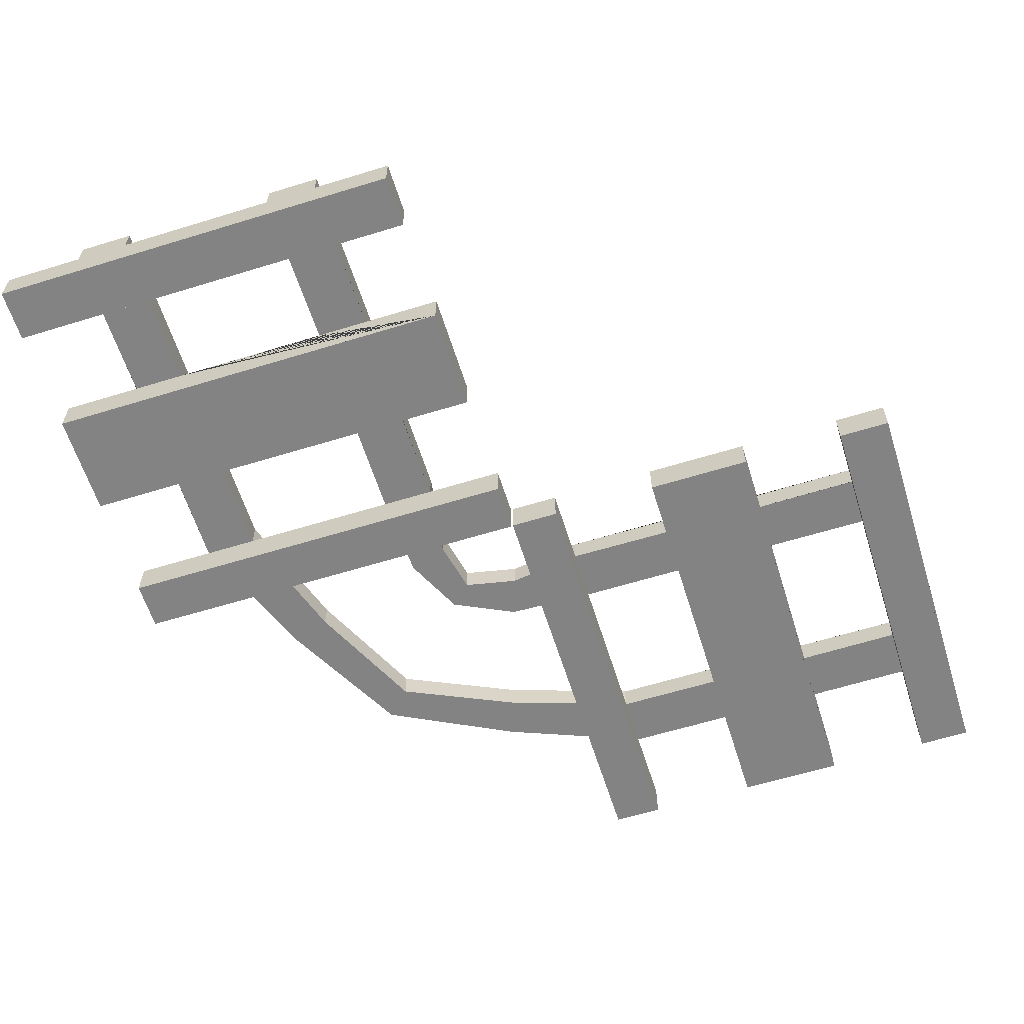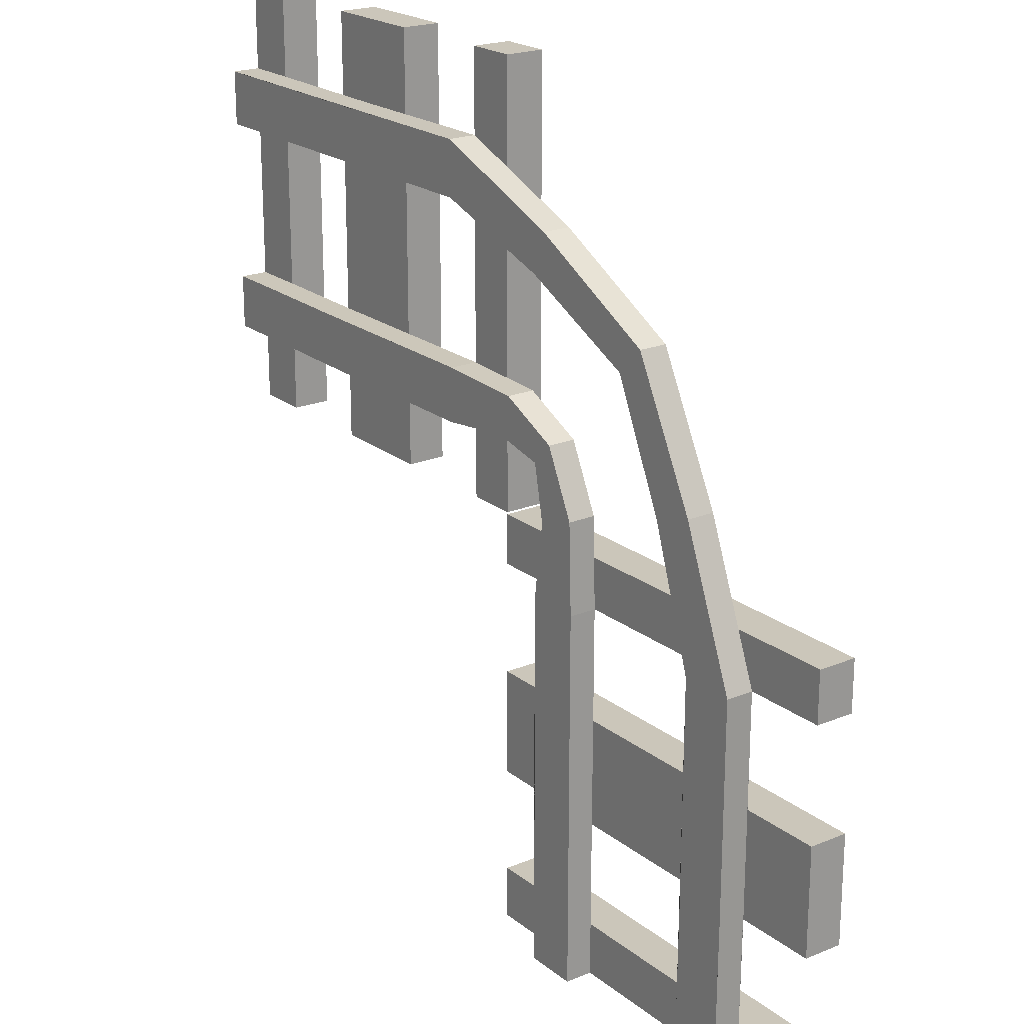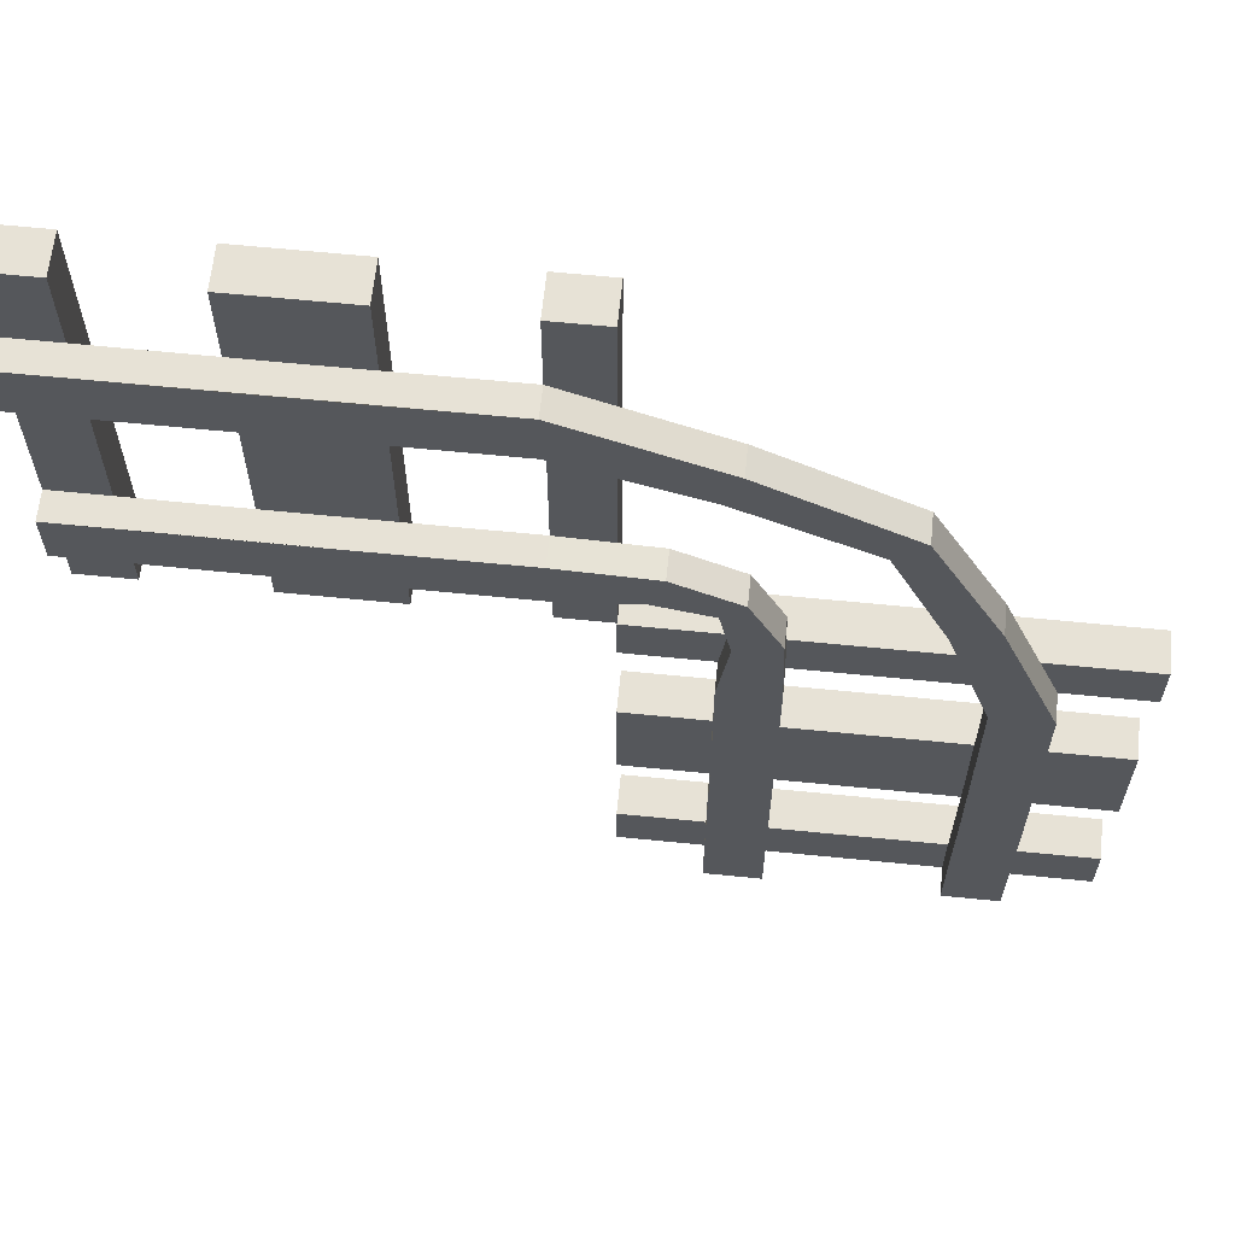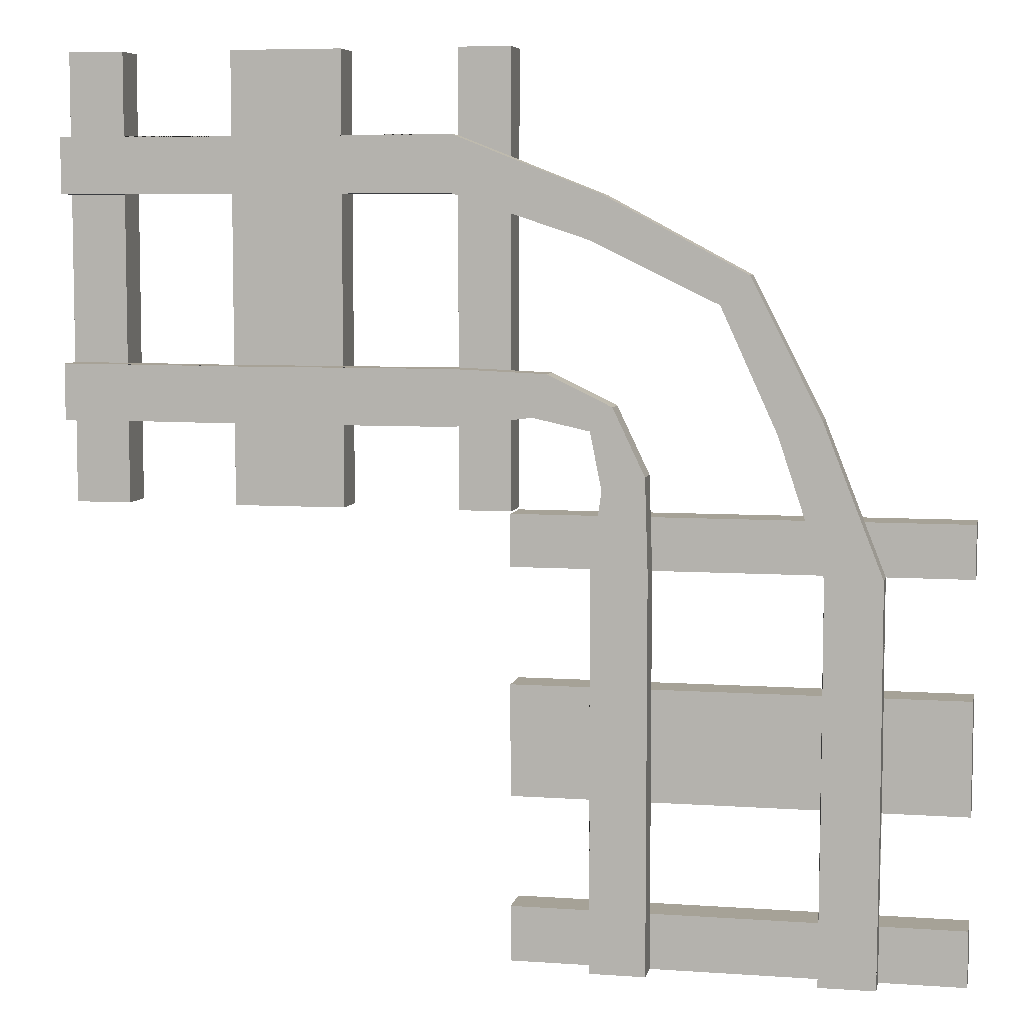
<metadata>
{"format":"obj","ext":"obj","renderer":"f3d","projection":"perspective","resolution":1024,"background":"white","views":[{"elev":-61.2,"azim":107.4,"up":"+Y"},{"elev":21.2,"azim":-126.2,"up":"+Z"},{"elev":63.3,"azim":-174.2,"up":"+Z"},{"elev":6.5,"azim":-168.2,"up":"+Z"}]}
</metadata>
<code>
o rail_curve_Cube.013
v -1 -0.5733 -1
v -1 -0.7509 -1
v -1 -0.5733 1
v -1 -0.7509 1
v -3 -0.5733 -1
v -3 -0.7509 -1
v -3 -0.5733 1
v -3 -0.7509 1
v -1.995 -0.7509 -1
v -1.995 -0.5733 1
v -1.995 -0.7509 1
v -1.995 -0.5733 -1
v -2.767 -0.7509 -1
v -2.767 -0.5733 1
v -2.767 -0.7509 1
v -2.767 -0.5733 -1
v -2.246 -0.7509 1
v -2.246 -0.5733 -1
v -2.246 -0.7509 -1
v -2.246 -0.5733 1
v -1.746 -0.7509 -1
v -1.746 -0.5733 1
v -1.746 -0.7509 1
v -1.746 -0.5733 -1
v -1.249 -0.7509 1
v -1.249 -0.5733 -1
v -1.249 -0.7509 -1
v -1.249 -0.5733 1
v -3 -0.7509 0
v -1 -0.5733 0
v -3 -0.5733 0
v -1 -0.7509 0
v -2.767 -0.7509 0
v -2.767 -0.5733 0
v -2.246 -0.5733 0
v -2.246 -0.7509 0
v -1.746 -0.7509 0
v -1.746 -0.5733 0
v -1.249 -0.5733 0
v -1.249 -0.7509 0
v -3 -0.5733 -0.5
v -1 -0.7509 -0.5
v -3 -0.7509 -0.5
v -1 -0.5733 -0.5
v -1 -0.446 -0.6213
v -2.767 -0.7509 -0.5
v -1 -0.446 -0.5
v -2.246 -0.7509 -0.5
v -1.746 -0.7509 -0.5
v -1.249 -0.7509 -0.5
v -3 -0.7509 -0.25
v -1 -0.5733 -0.25
v -2.767 -0.7509 -0.25
v -2.767 -0.5733 -0.25
v -2.246 -0.5733 -0.25
v -2.246 -0.7509 -0.25
v -1.746 -0.7509 -0.25
v -1.746 -0.5733 -0.25
v -1.249 -0.5733 -0.25
v -1.249 -0.7509 -0.25
v -3 -0.5733 -0.25
v -1 -0.7509 -0.25
v -3 -0.5733 -0.75
v -1 -0.7509 -0.75
v -3 -0.7509 -0.75
v -1 -0.5733 -0.75
v -2.767 -0.7509 -0.75
v -2.767 -0.5733 -0.75
v -2.246 -0.5733 -0.75
v -2.246 -0.7509 -0.75
v -1.746 -0.7509 -0.75
v -1.746 -0.5733 -0.75
v -1.249 -0.5733 -0.75
v -1.249 -0.7509 -0.75
v -3 -0.7509 0.5
v -1 -0.5733 0.5
v -2.767 -0.7509 0.5
v -2.246 -0.7509 0.5
v -1.746 -0.7509 0.5
v -1.249 -0.7509 0.5
v -3 -0.5733 0.5
v -1 -0.7509 0.5
v -3 -0.5733 0.25
v -1 -0.7509 0.25
v -3 -0.7509 0.25
v -1 -0.5733 0.25
v -2.767 -0.7509 0.25
v -2.767 -0.5733 0.25
v -2.246 -0.5733 0.25
v -2.246 -0.7509 0.25
v -1.746 -0.7509 0.25
v -1.746 -0.5733 0.25
v -1.249 -0.5733 0.25
v -1.249 -0.7509 0.25
v -3 -0.7509 0.75
v -1 -0.5733 0.75
v -2.767 -0.7509 0.75
v -2.767 -0.5733 0.75
v -2.246 -0.5733 0.75
v -2.246 -0.7509 0.75
v -1.746 -0.7509 0.75
v -1.746 -0.5733 0.75
v -1.249 -0.5733 0.75
v -1.249 -0.7509 0.75
v -3 -0.5733 0.75
v -1 -0.7509 0.75
v -1 -0.7509 0.625
v -1 -0.5733 0.625
v -1.249 -0.5733 0.625
v -1.249 -0.7509 0.625
v -1 -0.5733 0.375
v -1.249 -0.5733 0.375
v -1.249 -0.7509 0.375
v -1 -0.7509 0.375
v -1.995 -0.5733 0.6219
v -2.246 -0.5733 0.6219
v -1.746 -0.5733 0.6219
v -1.995 -0.5733 0.375
v -2.246 -0.5733 0.375
v -1.746 -0.5733 0.375
v -3 -0.5733 0.625
v -3 -0.7509 0.625
v -2.767 -0.7509 0.625
v -2.767 -0.5733 0.625
v -3 -0.7509 0.375
v -2.767 -0.7509 0.375
v -2.767 -0.5733 0.375
v -3 -0.5733 0.375
v -1 -0.5733 -0.6213
v -1.249 -0.5733 -0.6213
v -1.249 -0.7509 -0.6213
v -1 -0.7509 -0.6213
v -1 -0.7509 -0.3713
v -1 -0.5733 -0.3713
v -1.249 -0.5733 -0.3713
v -1.249 -0.7509 -0.3713
v -1.995 -0.5733 -0.375
v -2.246 -0.5733 -0.375
v -1.746 -0.5733 -0.375
v -1.995 -0.5733 -0.625
v -2.246 -0.5733 -0.625
v -1.746 -0.5733 -0.625
v -3 -0.7509 -0.625
v -2.767 -0.7509 -0.625
v -2.767 -0.5733 -0.625
v -3 -0.5733 -0.625
v -3 -0.5733 -0.375
v -3 -0.7509 -0.375
v -2.767 -0.7509 -0.375
v -2.767 -0.5733 -0.375
v -2.246 -0.5733 -0.625
v -2.246 -0.446 -0.625
v -1 -0.446 0.375
v -1 -0.446 0.5
v -1 -0.446 0.625
v -1.249 -0.446 0.625
v -1.249 -0.446 0.375
v -1.995 -0.446 0.6219
v -1.746 -0.446 0.6219
v -2.246 -0.446 0.6219
v -1.995 -0.446 0.375
v -1.746 -0.446 0.375
v -2.246 -0.446 0.375
v -2.767 -0.446 0.625
v -3.466 -0.5733 -0.5302
v -2.767 -0.446 0.375
v -1.249 -0.446 -0.6213
v -1 -0.446 -0.3713
v -1.249 -0.446 -0.3713
v -2.246 -0.446 -0.375
v -1.995 -0.446 -0.375
v -1.746 -0.446 -0.375
v -1.995 -0.446 -0.625
v -1.746 -0.446 -0.625
v -2.767 -0.446 -0.625
v -2.767 -0.446 -0.375
v -2.246 -0.446 -0.625
v -4.997 -0.5733 -3.01
v -4.997 -0.7509 -3.01
v -2.997 -0.5733 -3.01
v -2.997 -0.7509 -3.01
v -4.997 -0.5733 -1.01
v -4.997 -0.7509 -1.01
v -2.997 -0.5733 -1.01
v -2.997 -0.7509 -1.01
v -4.997 -0.7509 -2.016
v -2.997 -0.5733 -2.016
v -2.997 -0.7509 -2.016
v -4.997 -0.5733 -2.016
v -4.997 -0.7509 -1.244
v -2.997 -0.5733 -1.244
v -2.997 -0.7509 -1.244
v -4.997 -0.5733 -1.244
v -2.997 -0.7509 -1.764
v -4.997 -0.5733 -1.764
v -4.997 -0.7509 -1.764
v -2.997 -0.5733 -1.764
v -4.997 -0.7509 -2.264
v -2.997 -0.5733 -2.264
v -2.997 -0.7509 -2.264
v -4.997 -0.5733 -2.264
v -2.997 -0.7509 -2.762
v -4.997 -0.5733 -2.762
v -4.997 -0.7509 -2.762
v -2.997 -0.5733 -2.762
v -3.997 -0.7509 -1.01
v -3.997 -0.5733 -3.01
v -3.997 -0.5733 -1.01
v -3.997 -0.7509 -3.01
v -3.997 -0.7509 -1.244
v -3.997 -0.5733 -1.244
v -3.997 -0.5733 -1.764
v -3.997 -0.7509 -1.764
v -3.997 -0.7509 -2.264
v -3.997 -0.5733 -2.264
v -3.997 -0.5733 -2.762
v -3.997 -0.7509 -2.762
v -4.497 -0.5733 -1.01
v -4.497 -0.7509 -3.01
v -4.497 -0.7509 -1.01
v -4.497 -0.5733 -3.01
v -4.618 -0.446 -3.01
v -4.497 -0.7509 -1.244
v -4.497 -0.446 -3.01
v -4.497 -0.7509 -1.764
v -4.497 -0.7509 -2.264
v -4.497 -0.7509 -2.762
v -4.247 -0.7509 -1.01
v -4.247 -0.5733 -3.01
v -4.247 -0.7509 -1.244
v -4.247 -0.5733 -1.244
v -4.247 -0.5733 -1.764
v -4.247 -0.7509 -1.764
v -4.247 -0.7509 -2.264
v -4.247 -0.5733 -2.264
v -4.247 -0.5733 -2.762
v -4.247 -0.7509 -2.762
v -4.247 -0.5733 -1.01
v -4.247 -0.7509 -3.01
v -4.747 -0.5733 -1.01
v -4.747 -0.7509 -3.01
v -4.747 -0.7509 -1.01
v -4.747 -0.5733 -3.01
v -4.747 -0.7509 -1.244
v -4.747 -0.5733 -1.244
v -4.747 -0.5733 -1.764
v -4.747 -0.7509 -1.764
v -4.747 -0.7509 -2.264
v -4.747 -0.5733 -2.264
v -4.747 -0.5733 -2.762
v -4.747 -0.7509 -2.762
v -3.497 -0.7509 -1.01
v -3.497 -0.5733 -3.01
v -3.497 -0.7509 -1.244
v -3.497 -0.7509 -1.764
v -3.497 -0.7509 -2.264
v -3.497 -0.7509 -2.762
v -3.497 -0.5733 -1.01
v -3.497 -0.7509 -3.01
v -3.747 -0.5733 -1.01
v -3.747 -0.7509 -3.01
v -3.747 -0.7509 -1.01
v -3.747 -0.5733 -3.01
v -3.747 -0.7509 -1.244
v -3.747 -0.5733 -1.244
v -3.747 -0.5733 -1.764
v -3.747 -0.7509 -1.764
v -3.747 -0.7509 -2.264
v -3.747 -0.5733 -2.264
v -3.747 -0.5733 -2.762
v -3.747 -0.7509 -2.762
v -3.247 -0.7509 -1.01
v -3.247 -0.5733 -3.01
v -3.247 -0.7509 -1.244
v -3.247 -0.5733 -1.244
v -3.247 -0.5733 -1.764
v -3.247 -0.7509 -1.764
v -3.247 -0.7509 -2.264
v -3.247 -0.5733 -2.264
v -3.247 -0.5733 -2.762
v -3.247 -0.7509 -2.762
v -3.247 -0.5733 -1.01
v -3.247 -0.7509 -3.01
v -3.372 -0.7509 -3.01
v -3.372 -0.5733 -3.01
v -3.372 -0.5733 -2.762
v -3.372 -0.7509 -2.762
v -3.622 -0.5733 -3.01
v -3.622 -0.5733 -2.762
v -3.622 -0.7509 -2.762
v -3.622 -0.7509 -3.01
v -3.375 -0.5733 -2.016
v -3.375 -0.5733 -1.764
v -3.375 -0.5733 -2.264
v -3.622 -0.5733 -2.016
v -3.622 -0.5733 -1.764
v -3.622 -0.5733 -2.264
v -3.372 -0.5733 -1.01
v -3.372 -0.7509 -1.01
v -3.372 -0.7509 -1.244
v -3.372 -0.5733 -1.244
v -3.622 -0.7509 -1.01
v -3.622 -0.7509 -1.244
v -3.622 -0.5733 -1.244
v -3.622 -0.5733 -1.01
v -4.618 -0.5733 -3.01
v -4.618 -0.5733 -2.762
v -4.618 -0.7509 -2.762
v -4.618 -0.7509 -3.01
v -4.368 -0.7509 -3.01
v -4.368 -0.5733 -3.01
v -4.368 -0.5733 -2.762
v -4.368 -0.7509 -2.762
v -4.372 -0.5733 -2.016
v -4.372 -0.5733 -1.764
v -4.372 -0.5733 -2.264
v -4.622 -0.5733 -2.016
v -4.622 -0.5733 -1.764
v -4.622 -0.5733 -2.264
v -4.622 -0.7509 -1.01
v -4.622 -0.7509 -1.244
v -4.622 -0.5733 -1.244
v -4.622 -0.5733 -1.01
v -4.372 -0.5733 -1.01
v -4.372 -0.7509 -1.01
v -4.372 -0.7509 -1.244
v -4.372 -0.5733 -1.244
v -4.622 -0.5733 -1.764
v -4.622 -0.446 -1.764
v -3.622 -0.446 -3.01
v -3.497 -0.446 -3.01
v -3.372 -0.446 -3.01
v -3.372 -0.446 -2.762
v -3.622 -0.446 -2.762
v -3.375 -0.446 -2.016
v -3.375 -0.446 -2.264
v -3.375 -0.446 -1.764
v -3.622 -0.446 -2.016
v -3.622 -0.446 -2.264
v -3.622 -0.446 -1.764
v -3.372 -0.446 -1.244
v -3.622 -0.446 -1.244
v -4.618 -0.446 -2.762
v -4.368 -0.446 -3.01
v -4.368 -0.446 -2.762
v -4.372 -0.446 -1.764
v -4.372 -0.446 -2.016
v -4.372 -0.446 -2.264
v -4.622 -0.446 -2.016
v -4.622 -0.446 -2.264
v -4.622 -0.446 -1.244
v -4.372 -0.446 -1.244
v -4.622 -0.446 -1.764
v -3.466 -0.446 -0.5302
v -3.369 -0.446 -0.6344
v -3.369 -0.5733 -0.6344
v -3.421 -0.446 -0.8891
v -3.608 -0.5733 -0.8266
v -3.608 -0.446 -0.8266
v -3.421 -0.5733 -0.8891
v -3.181 -0.5733 -0.3922
v -3.181 -0.446 -0.3922
v -3.118 -0.5733 -0.5797
v -3.118 -0.446 -0.5797
v -4.047 -0.5733 0.03048
v -3.922 -0.5733 -0.09452
v -4.047 -0.446 0.03048
v -3.922 -0.446 -0.09452
v -4.171 -0.446 -0.6391
v -4.358 -0.5733 -0.5766
v -4.171 -0.5733 -0.6391
v -4.358 -0.446 -0.5766
v -3.422 -0.5733 0.3665
v -3.361 -0.5733 0.1778
v -3.422 -0.446 0.3665
v -3.361 -0.446 0.1778
f 109 117 120 112
f 15 14 7 8
f 27 26 1 2
f 1 26 73 130 129 66
f 19 18 12 24 21 9
f 6 5 16 13
f 4 3 28 25
f 59 39 93 112 111 86 30 52 134 135
f 150 145 151 138
f 108 76 111 153 154 155
f 130 142 140 151 145 175 177 173 174 167 45 129
f 370 372 351 322
f 134 44 129 45 47 168
f 106 4 25 104 110 80 113 94 40 60 136 50 131 74 27 2 64 132 42 133 62 32 84 114 82 107
f 11 17 100 78 90 36 56 48 70 19 9 21 71 49 57 37 91 79 101 23
f 55 35 89 119 118 120 92 38 58 139 137 138
f 96 3 4 106 107 82 114 84 32 62 133 42 132 64 2 1 66 129 44 134 52 30 86 111 76 108
f 63 5 6 65 143 43 148 51 29 85 125 75 122 95 8 7 105 121 81 128 83 31 61 147 41 146
f 119 116 124 127
f 23 22 10 20 17 11
f 103 28 3 96 108 109
f 139 142 130 135
f 12 18 69 141 140 142 72 24
f 10 22 102 117 115 116 99 20
f 105 7 14 98 124 121
f 374 376 166 127
f 16 5 63 146 145 68
f 61 31 83 128 127 88 34 54 150 147
f 111 112 120 118 119 127 166 163 161 162 157 153
f 115 117 109 108 155 156 159 158 160 164 124 116
f 20 99 116 138 55 35 89 119 151 141 69 18 19 70 48 56 36 90 78 100 17
f 28 103 109 135 59 39 93 112 130 73 26 27 74 131 50 136 60 40 94 113 80 110 104 25
f 21 24 72 142 120 92 38 58 139 117 102 22 23 101 79 91 37 57 49 71
f 16 68 145 127 88 34 54 150 124 98 14 15 97 123 77 126 87 33 53 149 46 144 67 13
f 97 15 8 95 122 75 125 85 29 51 148 43 143 65 6 13 67 144 46 149 53 33 87 126 77 123
f 286 294 297 289
f 192 191 184 185
f 204 203 178 179
f 178 203 250 307 306 243
f 196 195 189 201 198 186
f 183 182 193 190
f 181 180 205 202
f 236 216 270 289 288 263 207 229 311 312
f 327 322 328 315
f 285 253 288 330 331 332
f 307 319 317 328 322 351 353 349 350 343 222 306
f 311 221 306 222 224 344
f 283 181 202 281 287 257 290 271 217 237 313 227 308 251 204 179 241 309 219 310 239 209 261 291 259 284
f 188 194 277 255 267 213 233 225 247 196 186 198 248 226 234 214 268 256 278 200
f 232 212 266 296 295 297 269 215 235 316 314 315
f 273 180 181 283 284 259 291 261 209 239 310 219 309 241 179 178 243 306 221 311 229 207 263 288 253 285
f 240 182 183 242 320 220 325 228 206 262 302 252 299 272 185 184 282 298 258 305 260 208 238 324 218 323
f 296 293 301 304
f 200 199 187 197 194 188
f 280 205 180 273 285 286
f 316 319 307 312
f 189 195 246 318 317 319 249 201
f 187 199 279 294 292 293 276 197
f 282 184 191 275 301 298
f 193 182 240 323 322 245
f 238 208 260 305 304 265 211 231 327 324
f 352 327 315 314 316 312 311 344 345 348 347 346
f 288 289 297 295 296 304 342 340 338 339 334 330
f 292 294 286 285 332 333 336 335 337 341 301 293
f 197 276 293 315 232 212 266 296 328 318 246 195 196 247 225 233 213 267 255 277 194
f 205 280 286 312 236 216 270 289 307 250 203 204 251 308 227 313 237 217 271 290 257 287 281 202
f 198 201 249 319 297 269 215 235 316 294 279 199 200 278 256 268 214 234 226 248
f 193 245 322 304 265 211 231 327 301 275 191 192 274 300 254 303 264 210 230 326 223 321 244 190
f 274 192 185 272 299 252 302 262 206 228 325 220 320 242 183 190 244 321 223 326 230 210 264 303 254 300
f 362 176 175 364
f 375 164 166 376
f 176 150 138 137 139 135 134 168 169 172 171 170
f 155 154 153 157 162 161 163 166 164 160 158 159 156
f 47 45 167 174 173 177 175 176 170 171 172 169 168
f 357 360 301 341
f 358 359 342 304
f 371 370 322 327
f 358 304 301 360
f 361 165 356 363
f 361 362 354 165
f 364 363 356 355
f 359 354 355 357
f 342 359 357 341
f 165 358 360 356
f 165 354 359 358
f 355 356 360 357
f 175 145 363 364
f 150 176 362 361
f 150 361 363 145
f 354 362 364 355
f 374 373 365 366
f 372 367 368 369
f 371 369 368 366
f 373 375 367 365
f 327 352 369 371
f 351 372 369 352
f 366 365 370 371
f 365 367 372 370
f 124 164 375 373
f 127 124 373 374
f 367 375 376 368
f 366 368 376 374
f 128 121 124 127
f 146 147 150 145
f 323 324 327 322
f 305 298 301 304
f 349 353 329
f 349 329 353 351 352 346 347 348 345 344 224 222 343 350
f 332 331 330 334 339 338 340 342 341 337 335 336 333
l 152 173
l 152 177

</code>
